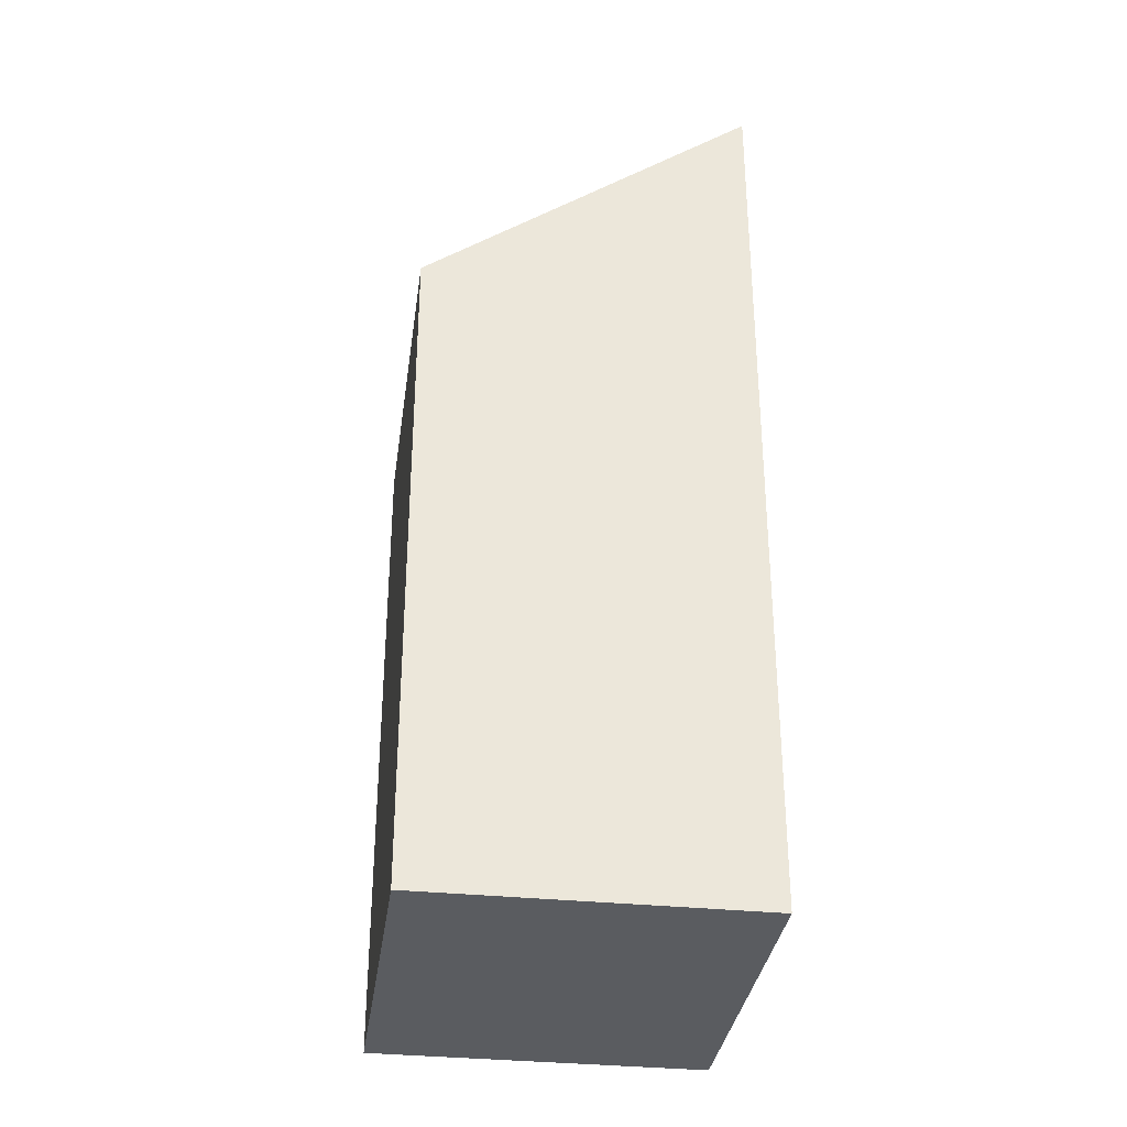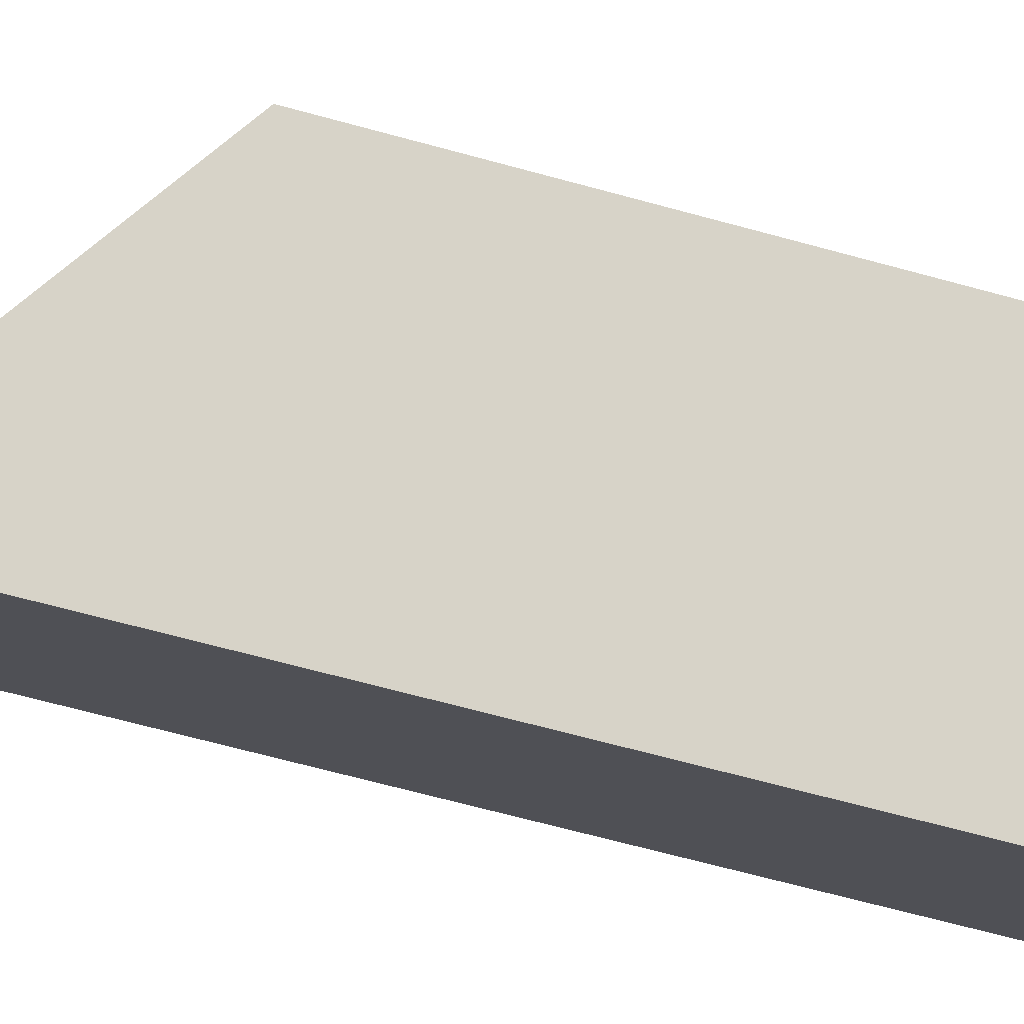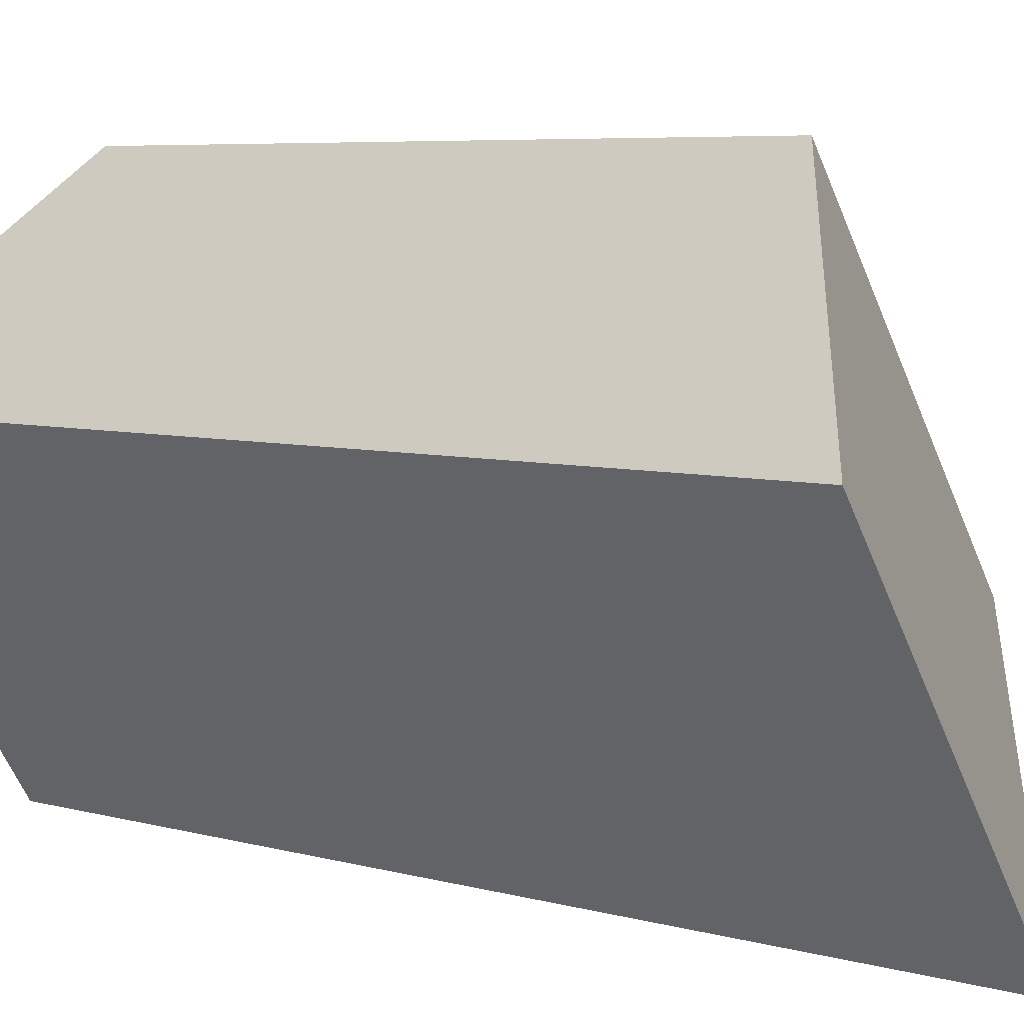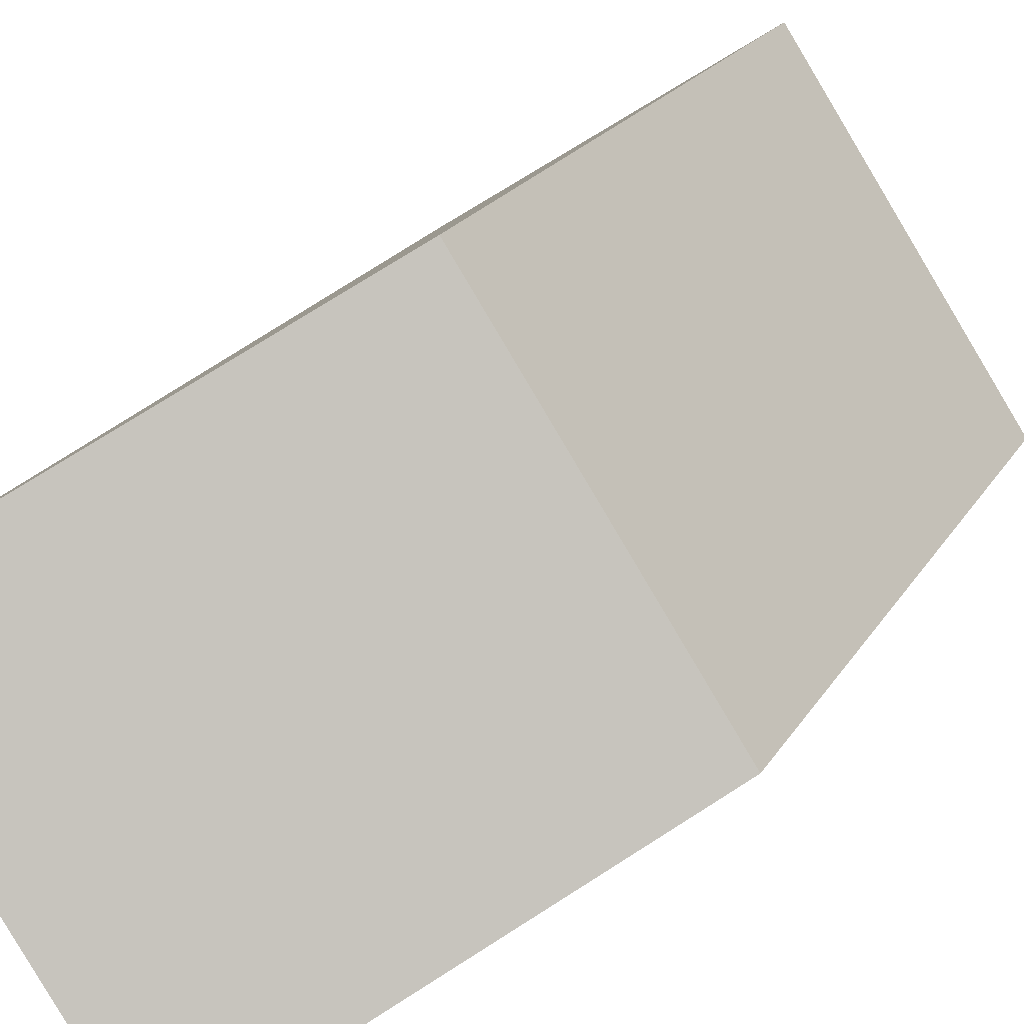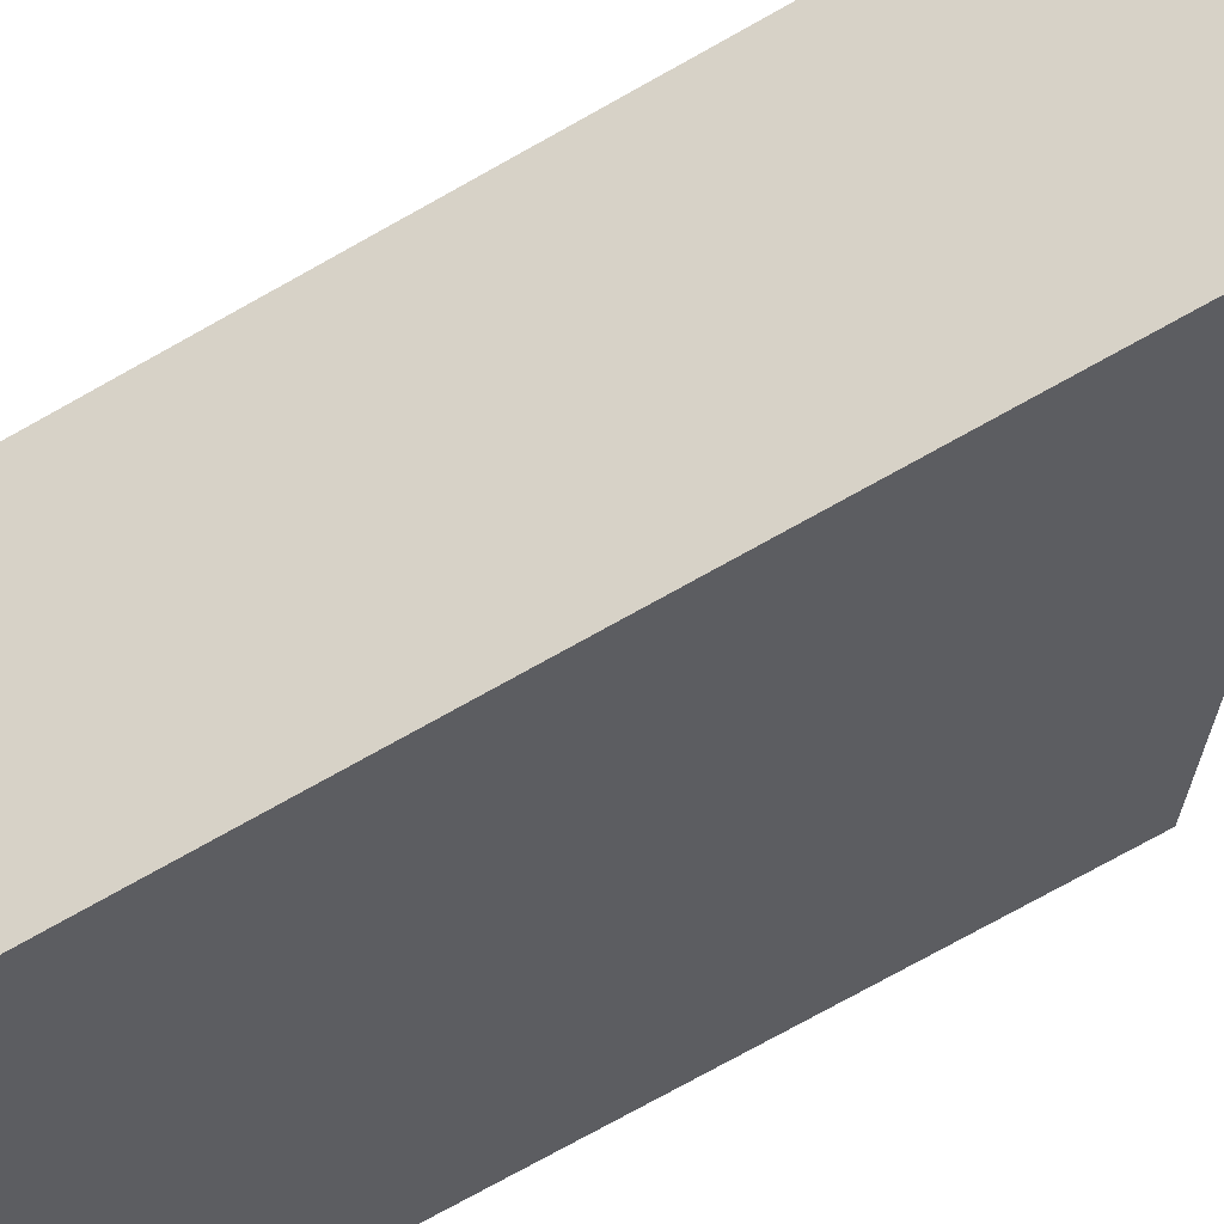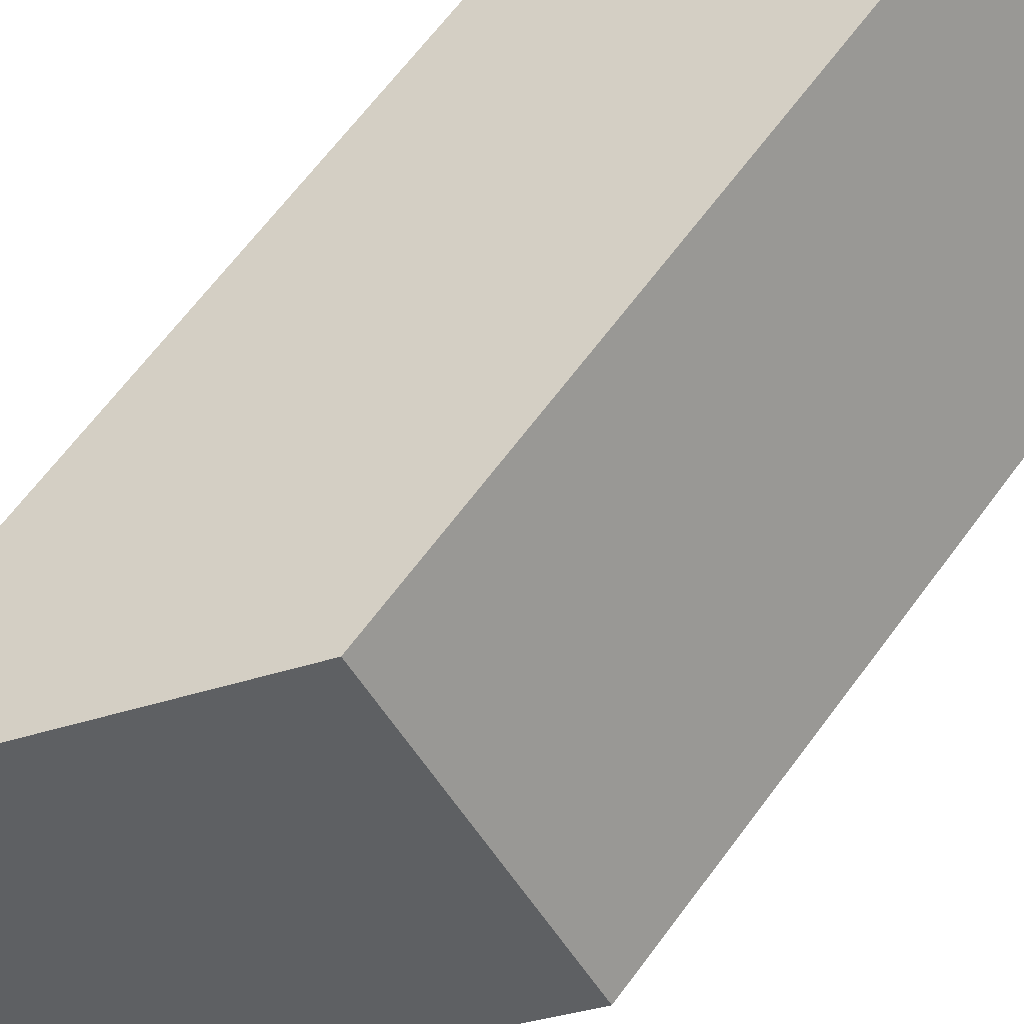
<metadata>
{"format":"obj","ext":"obj","renderer":"f3d","projection":"perspective","resolution":1024,"background":"white","views":[{"elev":-33.8,"azim":25.5,"up":"+Y"},{"elev":-69.8,"azim":-105.1,"up":"+Z"},{"elev":5.4,"azim":133.2,"up":"+Z"},{"elev":19.4,"azim":-158.6,"up":"+Z"},{"elev":-78.0,"azim":118.9,"up":"+Z"},{"elev":66.3,"azim":-143.3,"up":"+Z"}]}
</metadata>
<code>
v  2.218 7.456 3.369
v  3.102 10.13 -2.042
v  0 7.456 4.565e-16
v  5.319 10.13 1.327
v  3.102 1.25e-16 -2.042
v  0 0 0
v  2.218 -2.063e-16 3.369
v  5.319 -8.126e-17 1.327
g defaultobject
f 1 2 3
f 2 1 4
f 5 3 2
f 3 5 6
f 6 1 3
f 1 6 7
f 1 8 4
f 8 1 7
f 8 2 4
f 2 8 5
f 8 6 5
f 6 8 7

</code>
